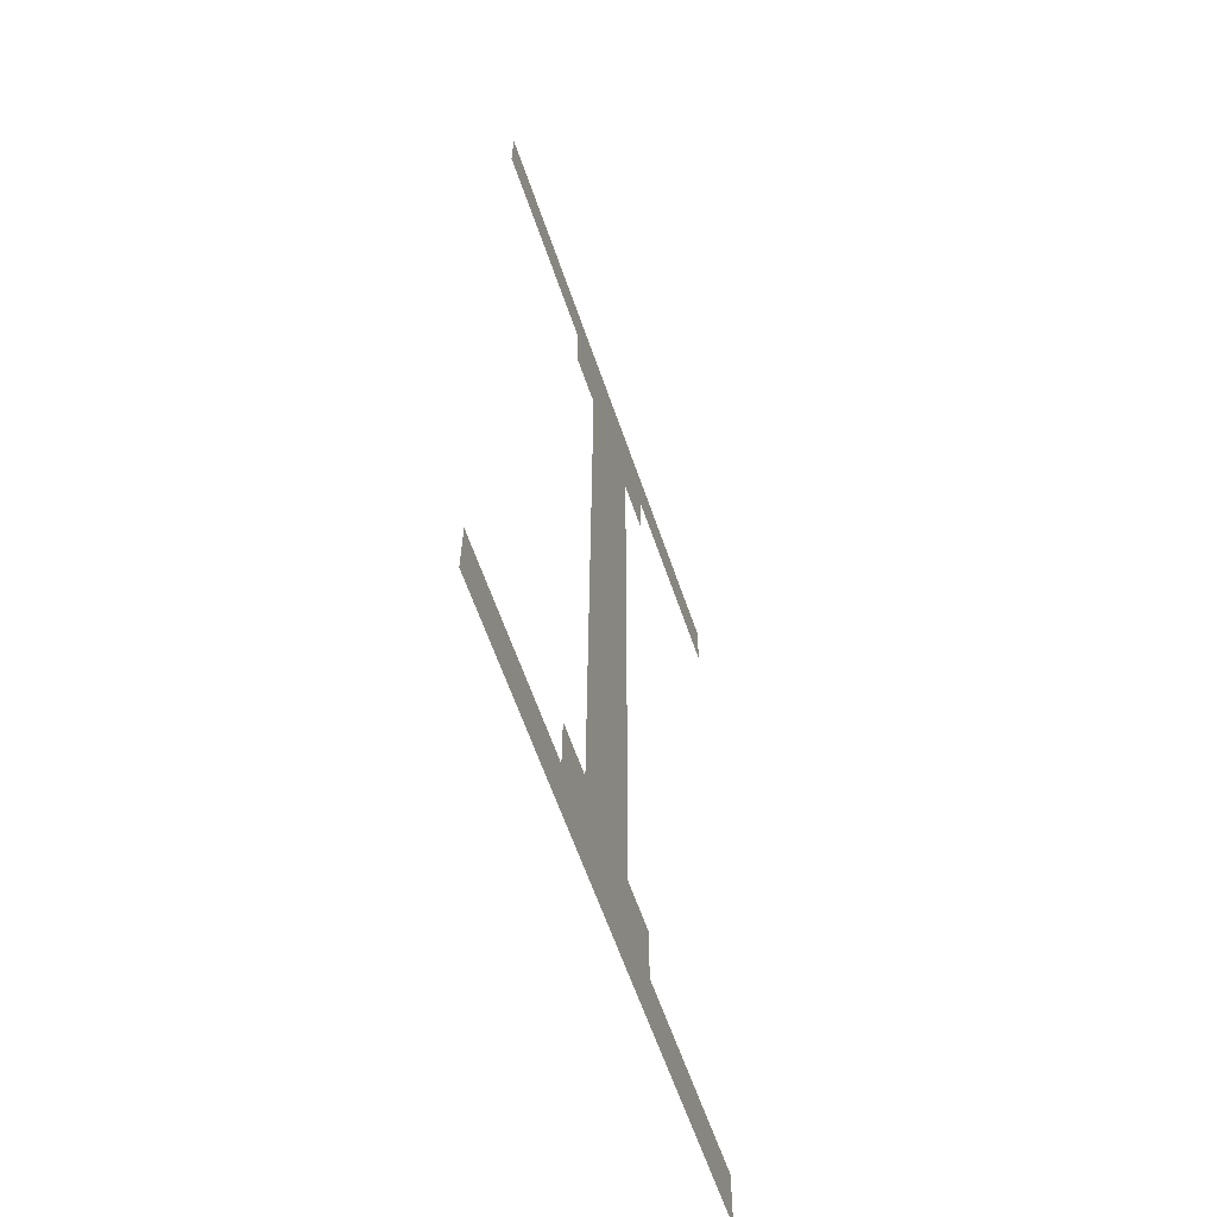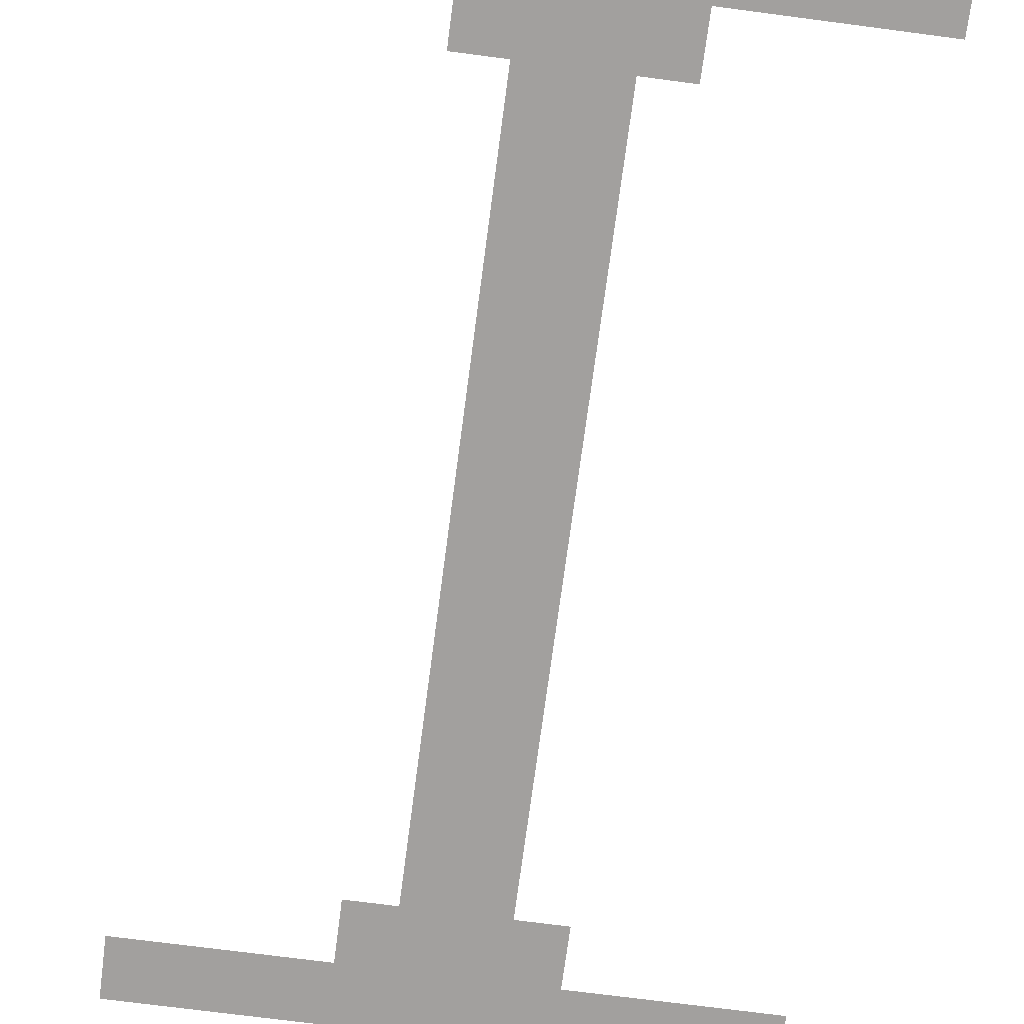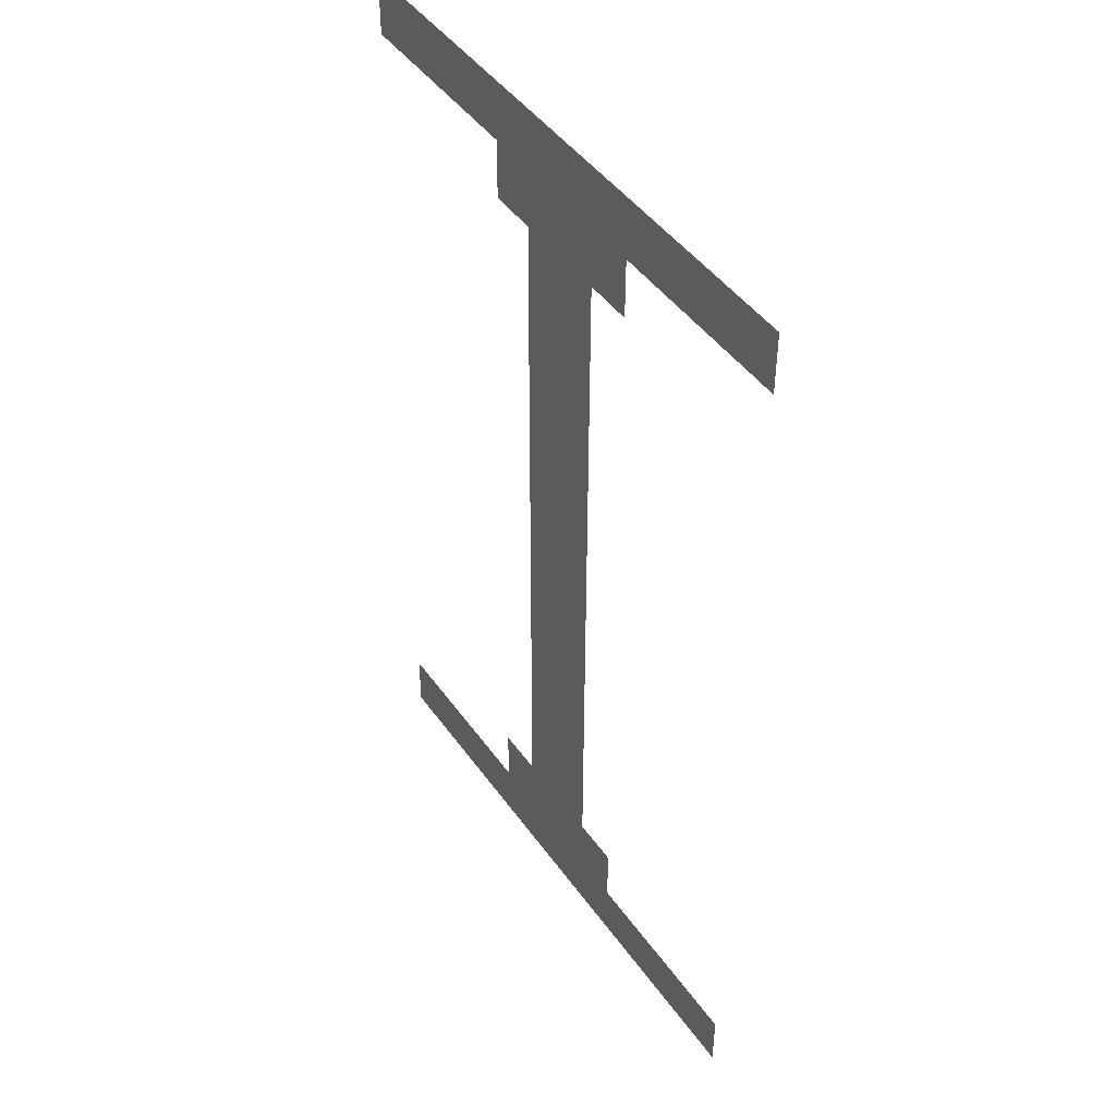
<metadata>
{"format":"obj","ext":"obj","renderer":"f3d","projection":"perspective","resolution":1024,"background":"white","views":[{"elev":-62.9,"azim":109.1,"up":"+Z"},{"elev":-71.7,"azim":-7.5,"up":"+Y"},{"elev":45.3,"azim":56.9,"up":"+Z"}]}
</metadata>
<code>
o <STL_BINARY>.000
v -0.005078 0.002687 -0.006259
v -0.005078 0.002665 -0.01251
v 0 0.002665 -0.01251
v 0 0.002687 -0.006259
v -0.03047 0.002882 0.04999
v -0.02031 0.002882 0.04999
v -0.01016 0.002839 0.03749
v -0.01016 0.002882 0.04999
v -0.005078 0.002839 0.03749
v 0 0.002839 0.03749
v 0 0.002882 0.04999
v 0.005078 0.002839 0.03749
v 0.01016 0.002839 0.03749
v 0.01016 0.002882 0.04999
v 0.02031 0.002882 0.04999
v 0.03047 0.002882 0.04999
v 0 0.002578 -0.03751
v 0 0.002535 -0.05001
v 0.01016 0.002535 -0.05001
v 0.01016 0.002578 -0.03751
v 0.005078 0.002578 -0.03751
v -0.02031 0.002535 -0.05001
v -0.01016 0.002535 -0.05001
v -0.01016 0.002578 -0.03751
v -0.005078 0.0026 -0.03126
v -0.005078 0.002578 -0.03751
v 0 0.0026 -0.03126
v -0.005078 0.002773 0.01874
v -0.005078 0.002752 0.01249
v 0 0.002752 0.01249
v 0 0.002773 0.01874
v 0.02031 0.002535 -0.05001
v 0.03047 0.002535 -0.05001
v -0.03047 0.002535 -0.05001
v -0.005078 0.002643 -0.01876
v -0.005078 0.002621 -0.02501
v 0 0.002621 -0.02501
v 0 0.002643 -0.01876
v -0.005078 0.002817 0.03124
v -0.005078 0.002795 0.02499
v 0 0.002795 0.02499
v 0 0.002817 0.03124
v -0.005078 0.00273 0.006241
v -0.005078 0.002708 -9e-06
v 0 0.002708 -9e-06
v 0 0.00273 0.006241
v 0.005078 0.002687 -0.006259
v 0.005078 0.002708 -9e-06
v 0.005078 0.002665 -0.01251
v 0.005078 0.002643 -0.01876
v 0.005078 0.002621 -0.02501
v 0.005078 0.0026 -0.03126
v 0.005078 0.002817 0.03124
v 0.005078 0.002795 0.02499
v 0.005078 0.002773 0.01874
v 0.005078 0.002752 0.01249
v 0.005078 0.00273 0.006241
v 0.01016 0.002557 -0.04376
v -0.02031 0.002557 -0.04376
v 0.01523 0.002882 0.04999
v 0.007617 0.002578 -0.03751
v 0.002539 0.002839 0.03749
v -0.03047 0.00286 0.04374
v 0.002539 0.002578 -0.03751
v 0.02539 0.002882 0.04999
v 0.01523 0.002535 -0.05001
v 0.005078 0.002535 -0.05001
v 0.02031 0.00286 0.04374
v 0.01016 0.00286 0.04374
v -0.005078 0.002882 0.04999
v -0.002539 0.002578 -0.03751
v -0.007617 0.002839 0.03749
v -0.02031 0.00286 0.04374
v 0.02031 0.002557 -0.04376
v 0.03047 0.00286 0.04374
v -0.01016 0.00286 0.04374
v -0.01523 0.002535 -0.05001
v -0.01523 0.002882 0.04999
v 0 0.002557 -0.04376
v 0.007617 0.002839 0.03749
v -0.01016 0.002557 -0.04376
v -0.02539 0.002535 -0.05001
v 0.03047 0.002557 -0.04376
v -0.002539 0.002839 0.03749
v -0.007617 0.002578 -0.03751
v 0.005078 0.002882 0.04999
v 0.02539 0.002535 -0.05001
v -0.03047 0.002557 -0.04376
v -0.02539 0.002882 0.04999
v 0 0.00286 0.04374
v -0.005078 0.002535 -0.05001
v 0.01523 0.002557 -0.04376
v -0.02539 0.002557 -0.04376
v 0.02539 0.002557 -0.04376
v -0.01523 0.002557 -0.04376
v 0.02539 0.00286 0.04374
v 0.01523 0.00286 0.04374
v -0.01523 0.00286 0.04374
v -0.02539 0.00286 0.04374
f 1 2 3 4
f 8 76 7 72 9 84 10 90 11 70
f 11 90 10 62 12 80 13 69 14 86
f 17 79 18 67 19 58 20 61 21 64
f 95 77 23 81
f 25 26 71 17 27
f 28 29 30 31
f 94 87 33 83
f 93 82 22 59
f 35 36 37 38
f 39 40 41 42
f 92 66 32 74
f 24 81 23 91 18 79 17 71 26 85
f 43 44 45 46
f 29 43 46 30
f 9 39 42 10 84
f 2 35 38 3
f 40 28 31 41
f 36 25 27 37
f 45 4 47 48
f 4 3 49 47
f 3 38 50 49
f 38 37 51 50
f 37 27 52 51
f 27 17 64 21 52
f 10 42 53 12 62
f 42 41 54 53
f 41 31 55 54
f 31 30 56 55
f 30 46 57 56
f 46 45 48 57
f 44 1 4 45
f 58 19 66 92
f 88 34 82 93
f 74 32 87 94
f 59 22 77 95
f 65 96 75 16
f 15 68 96 65
f 60 97 68 15
f 14 69 97 60
f 78 98 76 8
f 6 73 98 78
f 89 99 73 6
f 5 63 99 89

</code>
